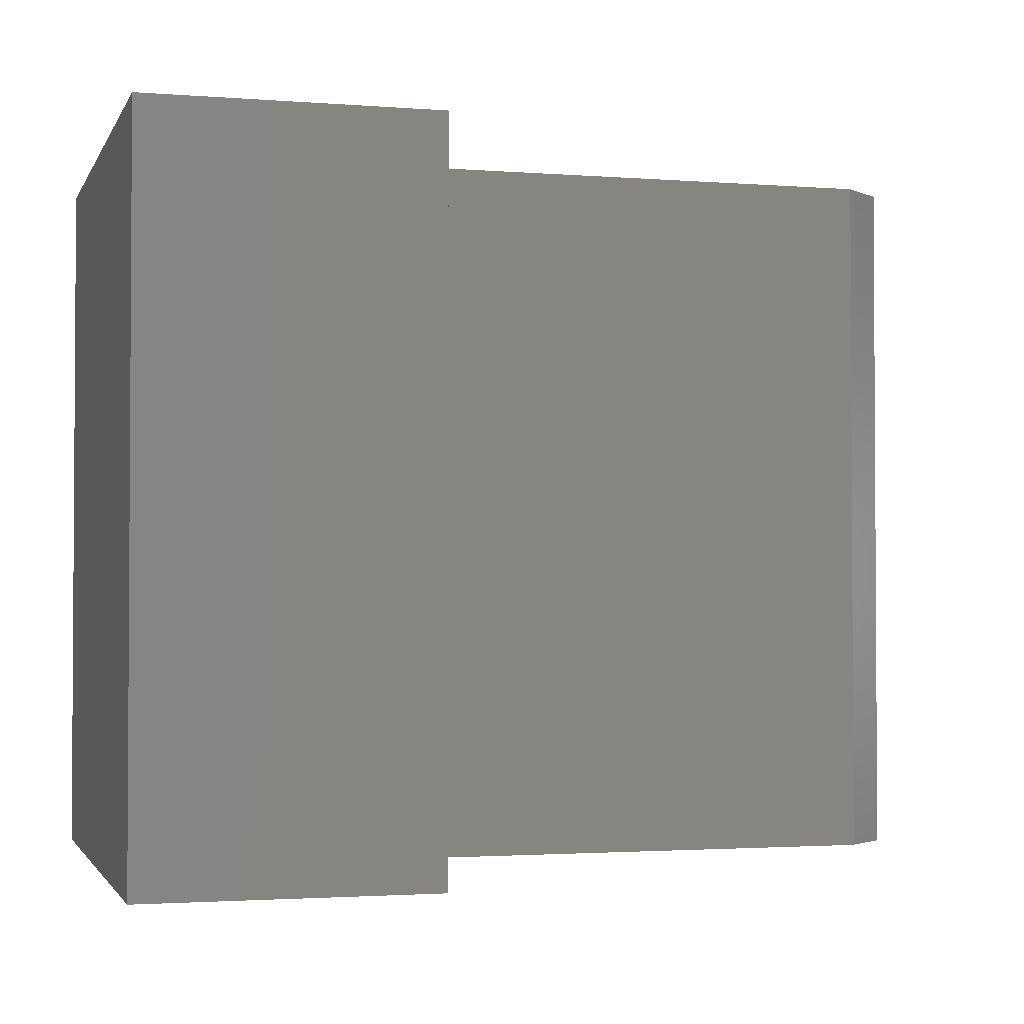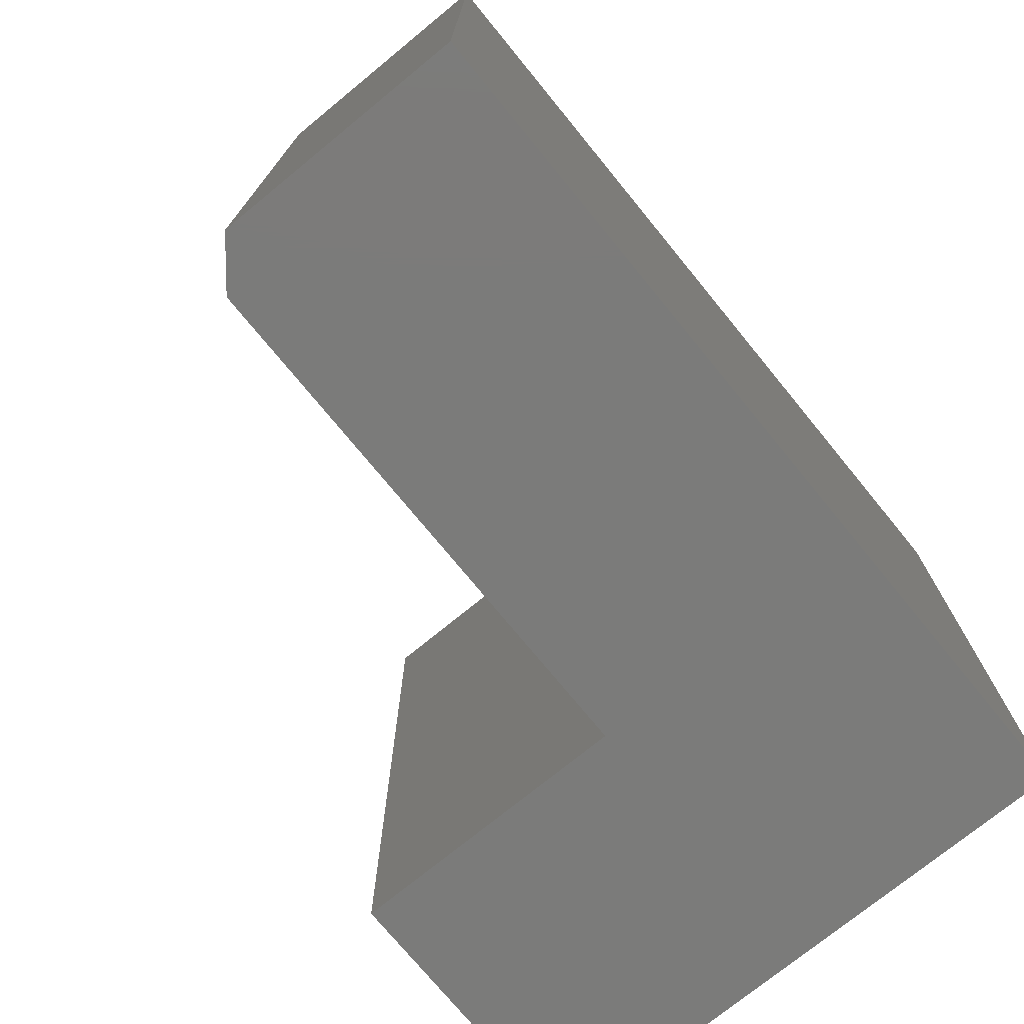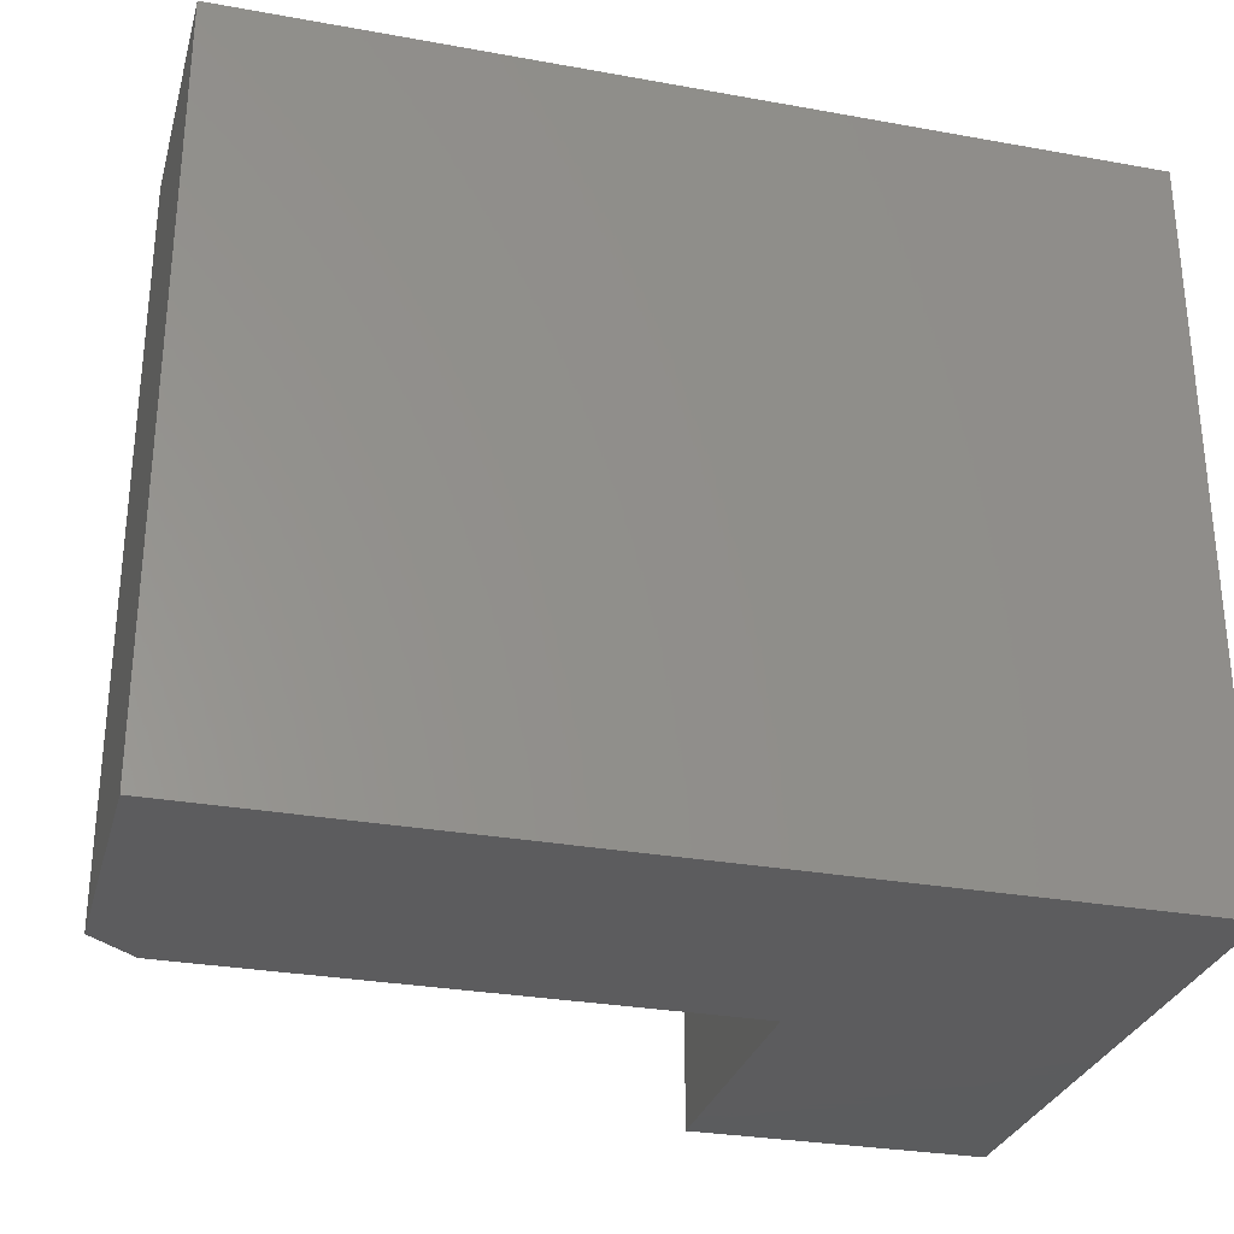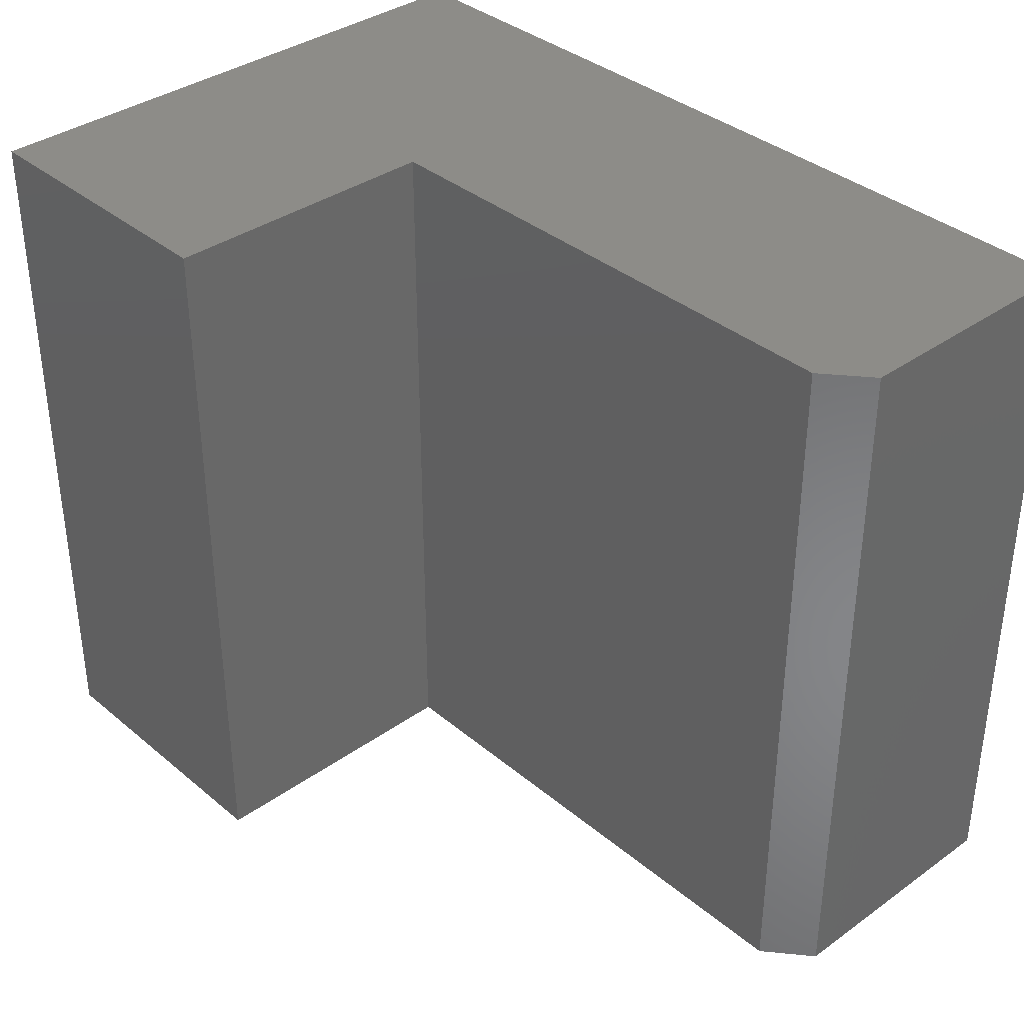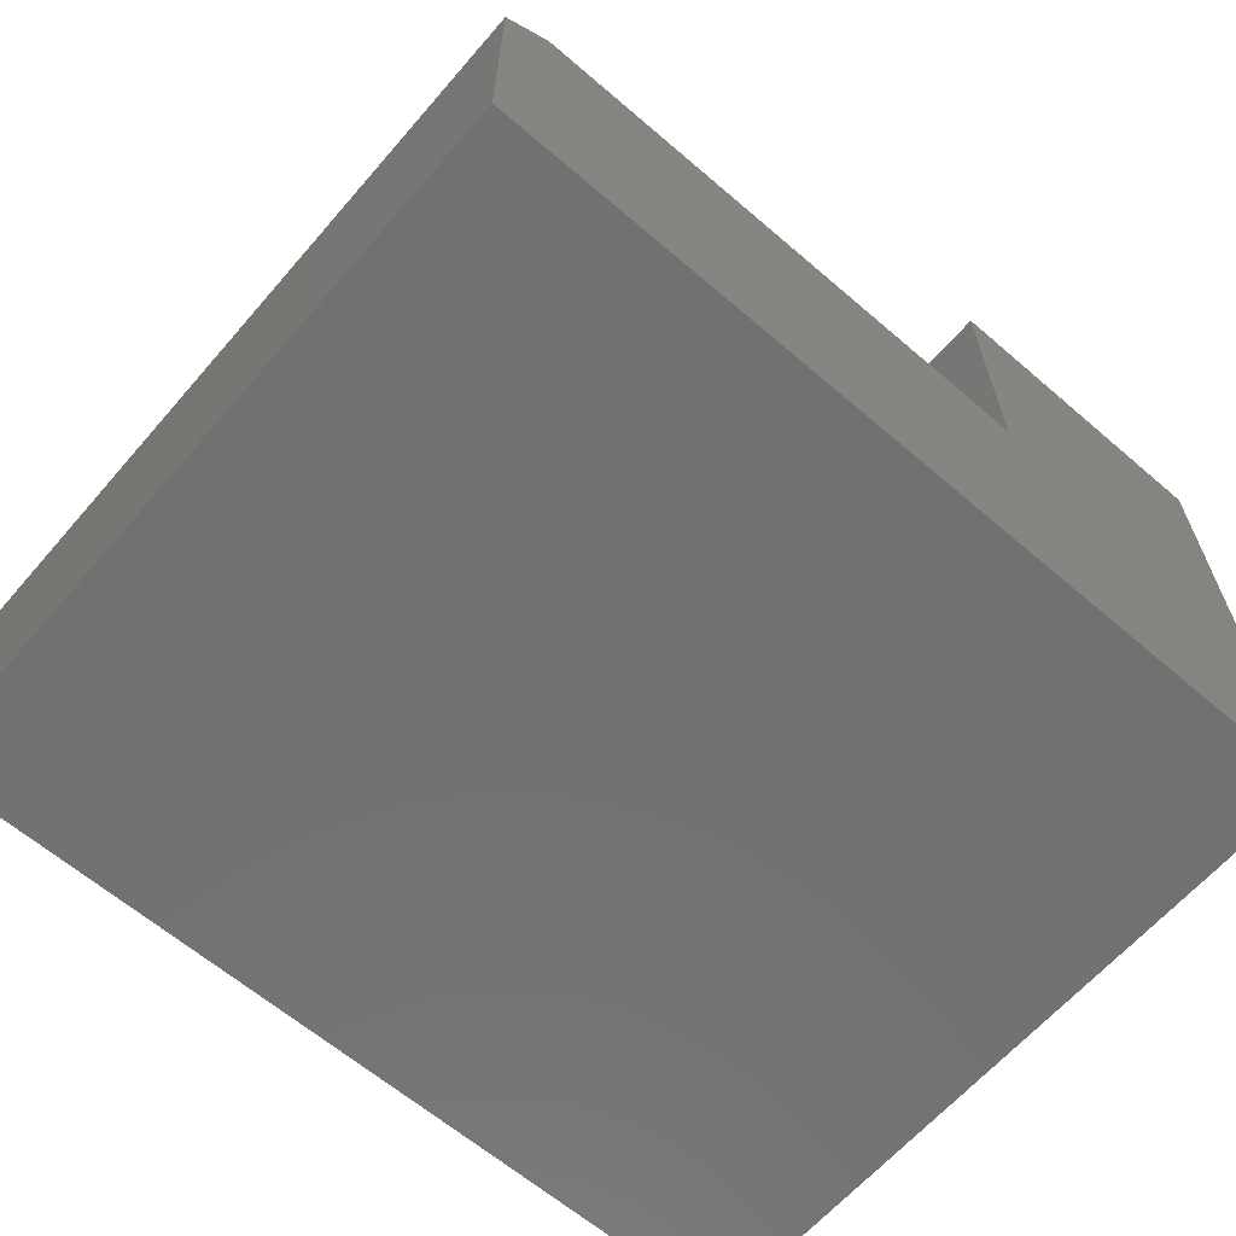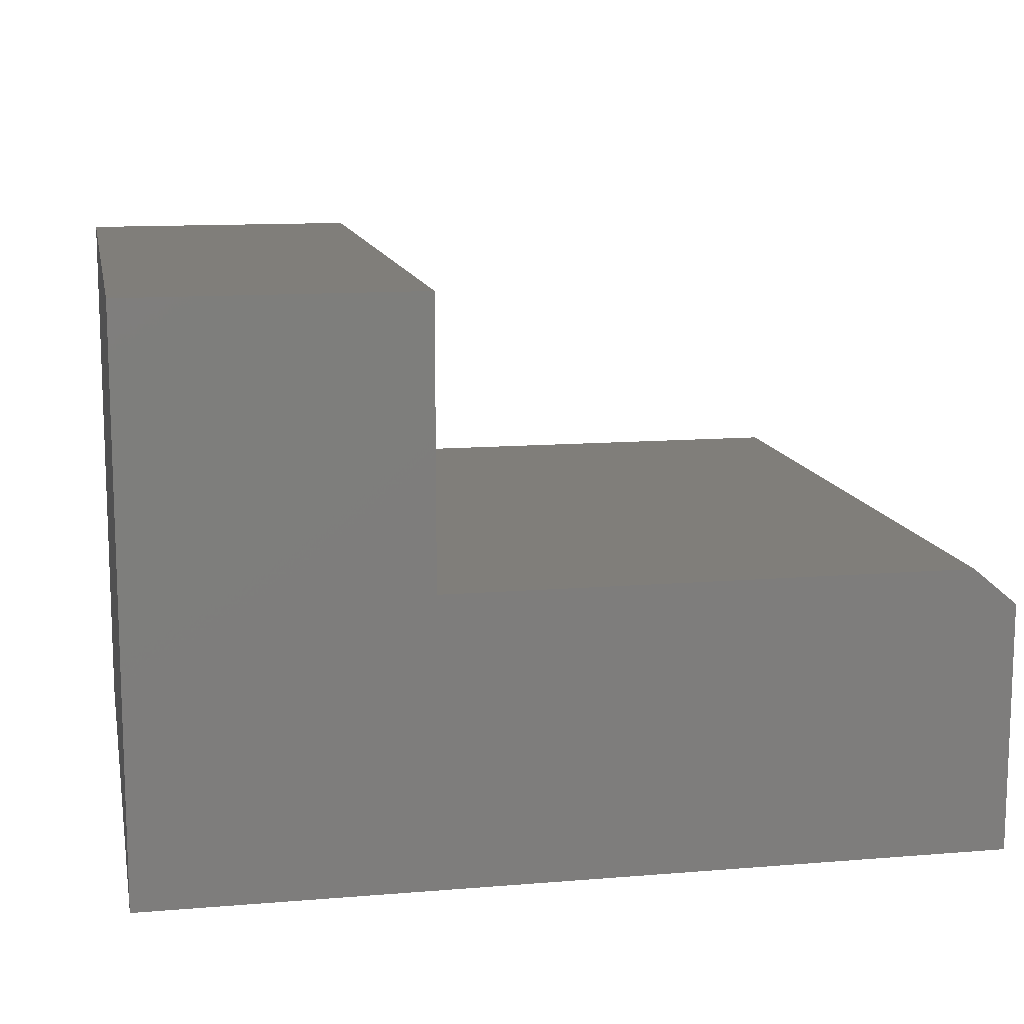
<metadata>
{"format":"stl","ext":"stl","renderer":"f3d","projection":"perspective","resolution":1024,"background":"white","views":[{"elev":-2.1,"azim":-15.6,"up":"+Y"},{"elev":-74.2,"azim":129.3,"up":"+Y"},{"elev":-29.5,"azim":165.1,"up":"+Y"},{"elev":36.4,"azim":47.2,"up":"+Y"},{"elev":-63.6,"azim":139.1,"up":"+Z"},{"elev":12.3,"azim":-11.0,"up":"+Z"}]}
</metadata>
<code>
# stl→obj: 14 verts, 24 faces
v -0.7031 -0.75 -0.3359
v 0.1953 -0.75 -0.3359
v 0.1953 -0.75 -0.07237
v 0.1484 -0.75 -0.03331
v -0.4005 -0.75 -0.03331
v -0.4005 -0.75 0.2599
v -0.7031 -0.75 0.2599
v -0.7031 0 -0.3359
v -0.7031 3.307e-17 0.2599
v -0.4005 6.667e-17 0.2599
v -0.4005 5.04e-17 -0.03331
v 0.1484 1.113e-16 -0.03331
v 0.1953 1.144e-16 -0.07237
v 0.1953 9.975e-17 -0.3359
f 1 2 3
f 1 3 4
f 1 4 5
f 1 5 6
f 1 6 7
f 8 9 10
f 8 10 11
f 8 11 12
f 8 12 13
f 8 13 14
f 12 11 4
f 4 11 5
f 14 13 2
f 2 13 3
f 3 13 4
f 4 13 12
f 9 8 7
f 7 8 1
f 10 9 6
f 6 9 7
f 11 10 5
f 5 10 6
f 1 8 2
f 2 8 14

</code>
